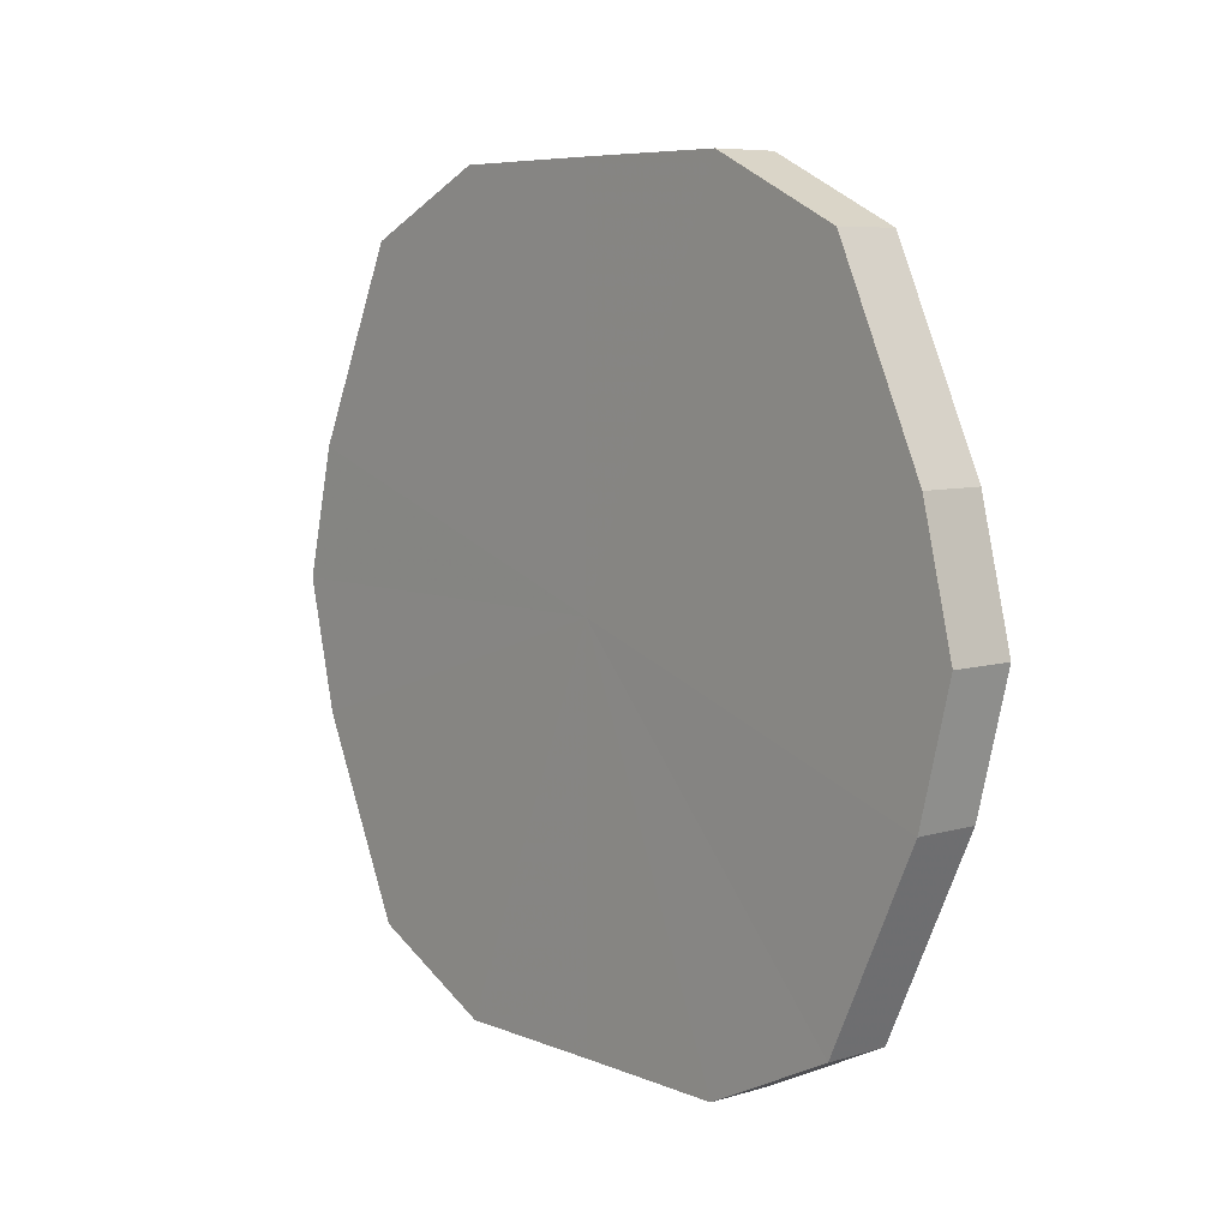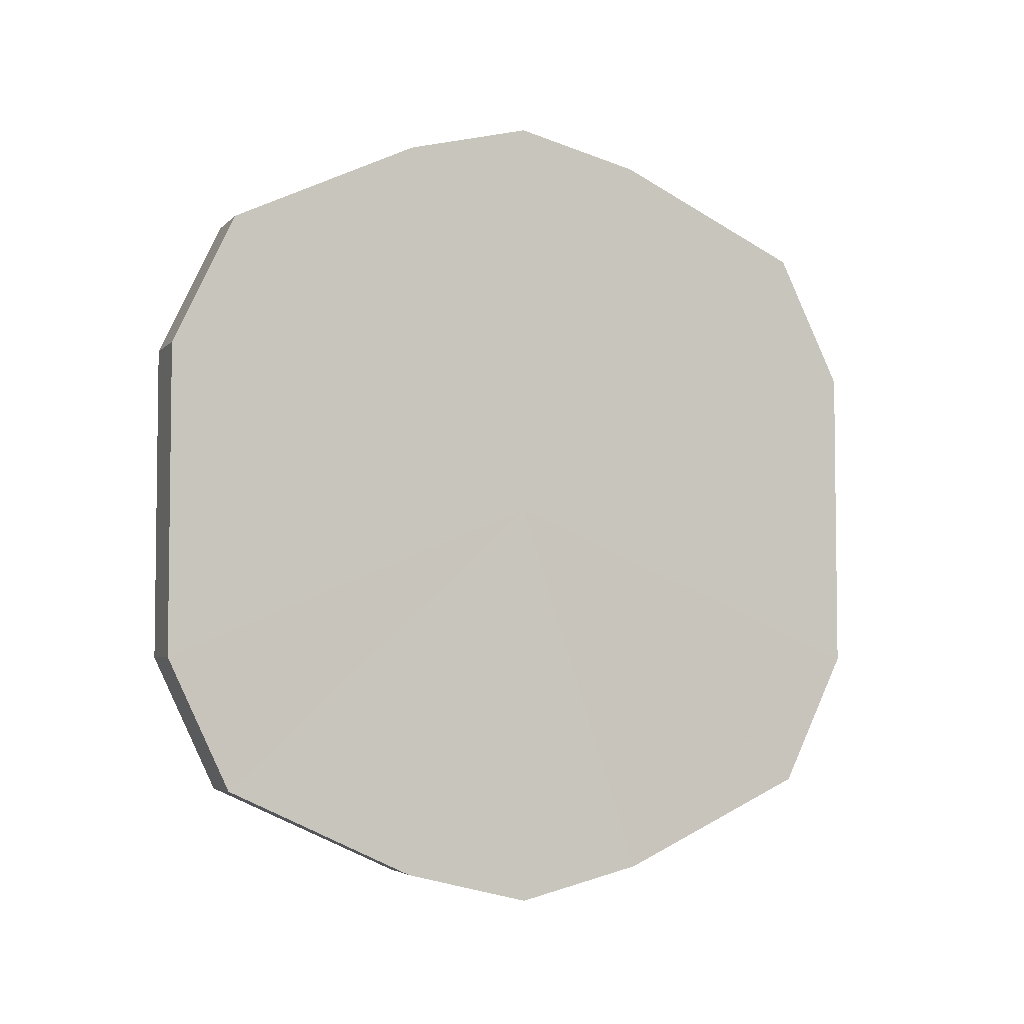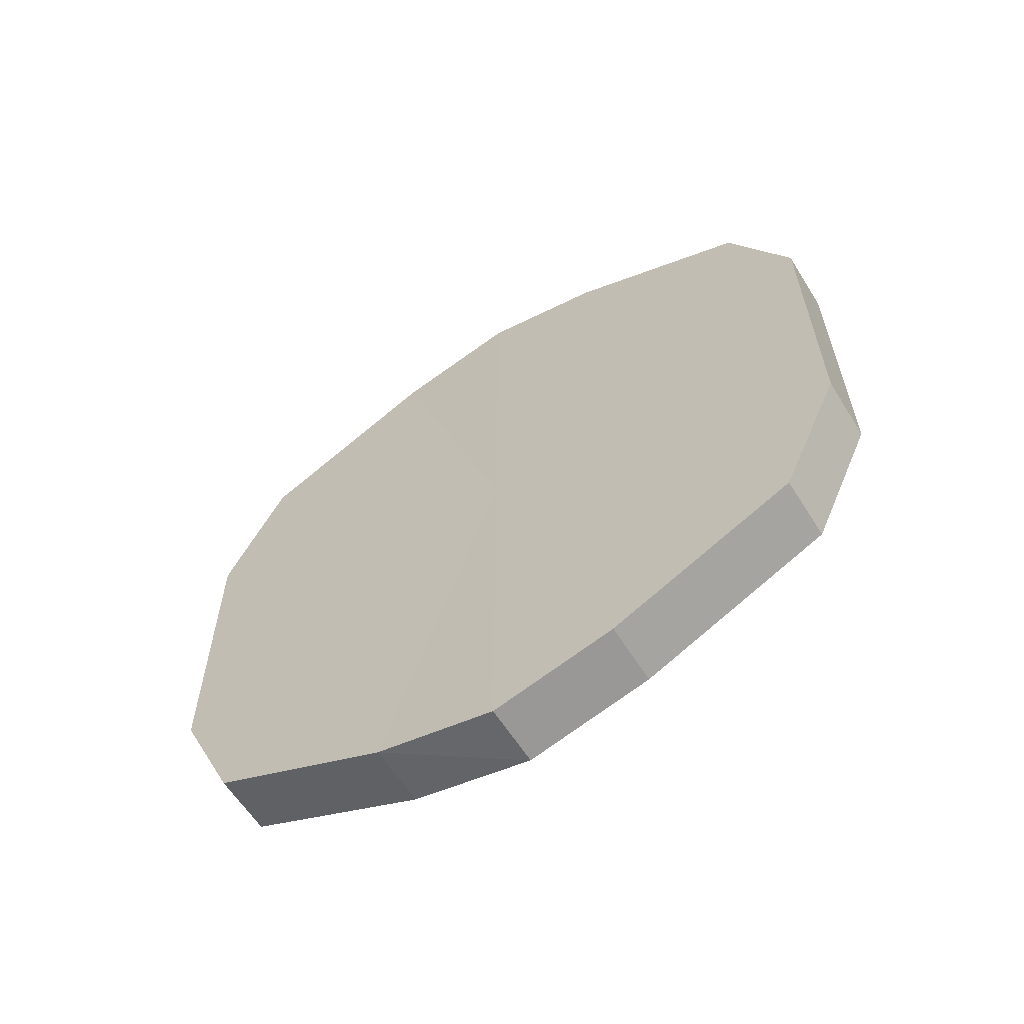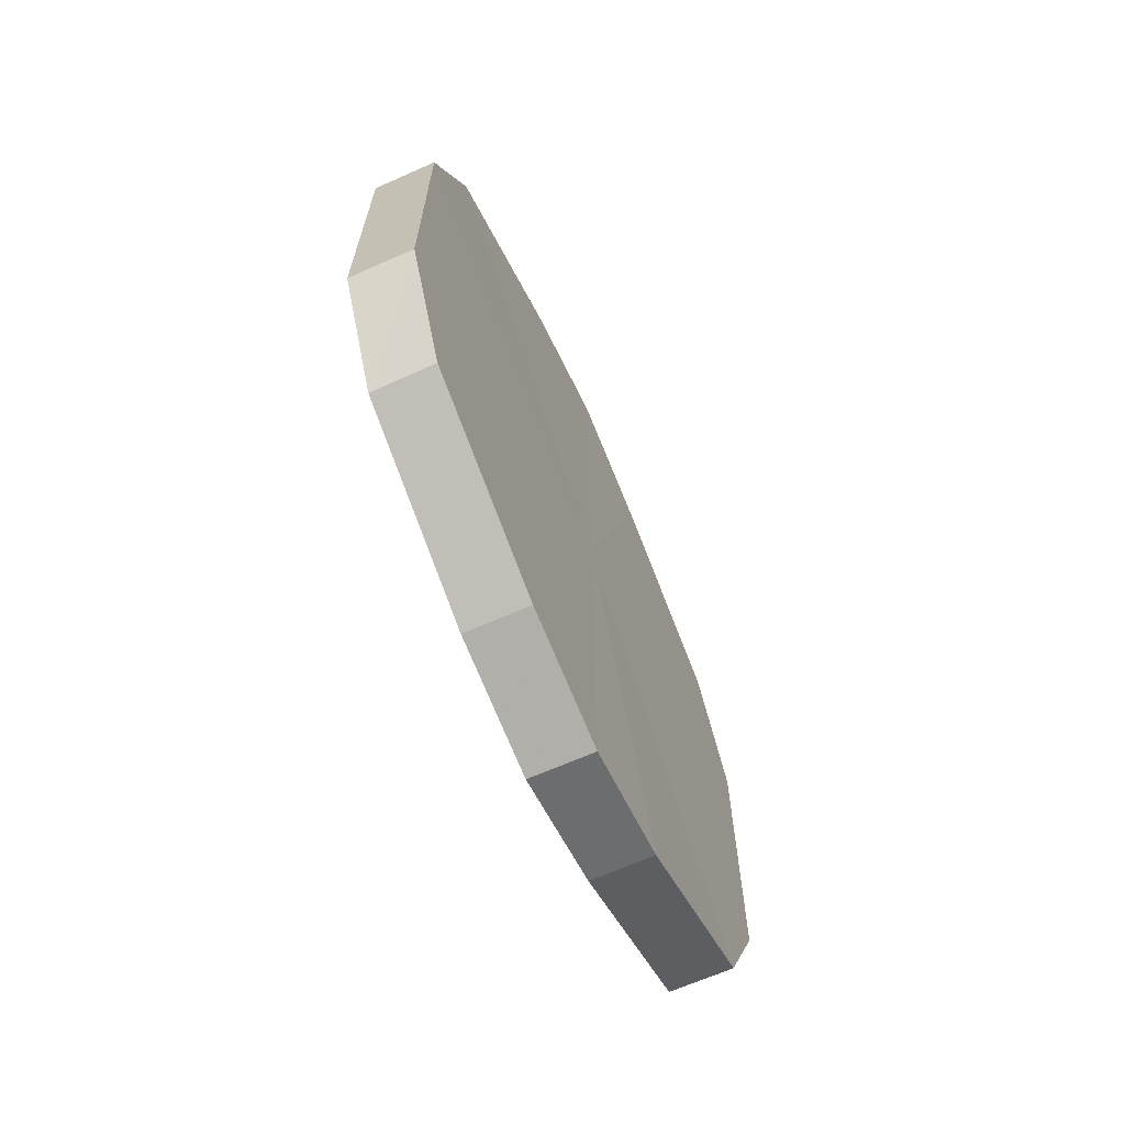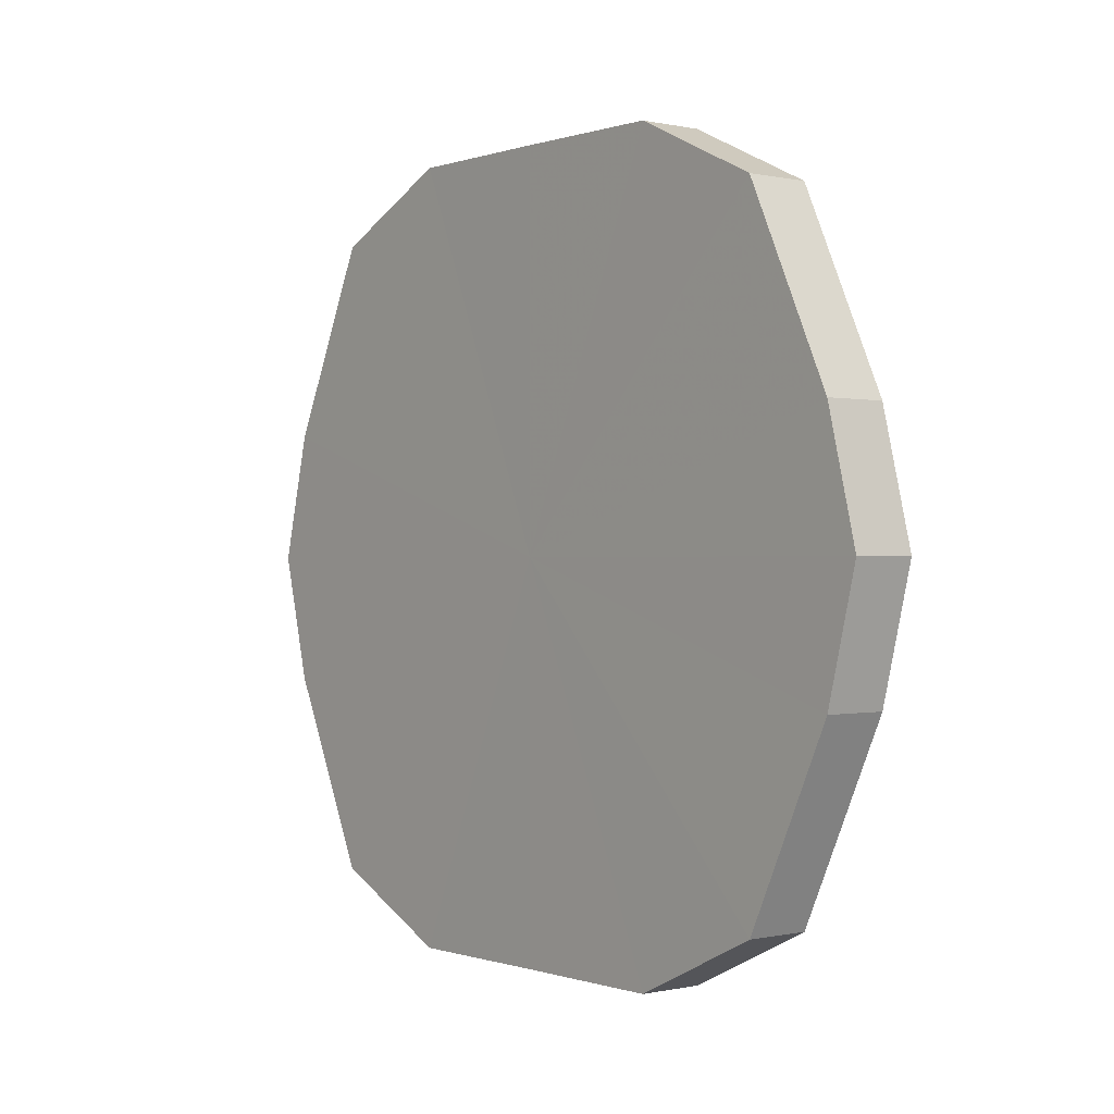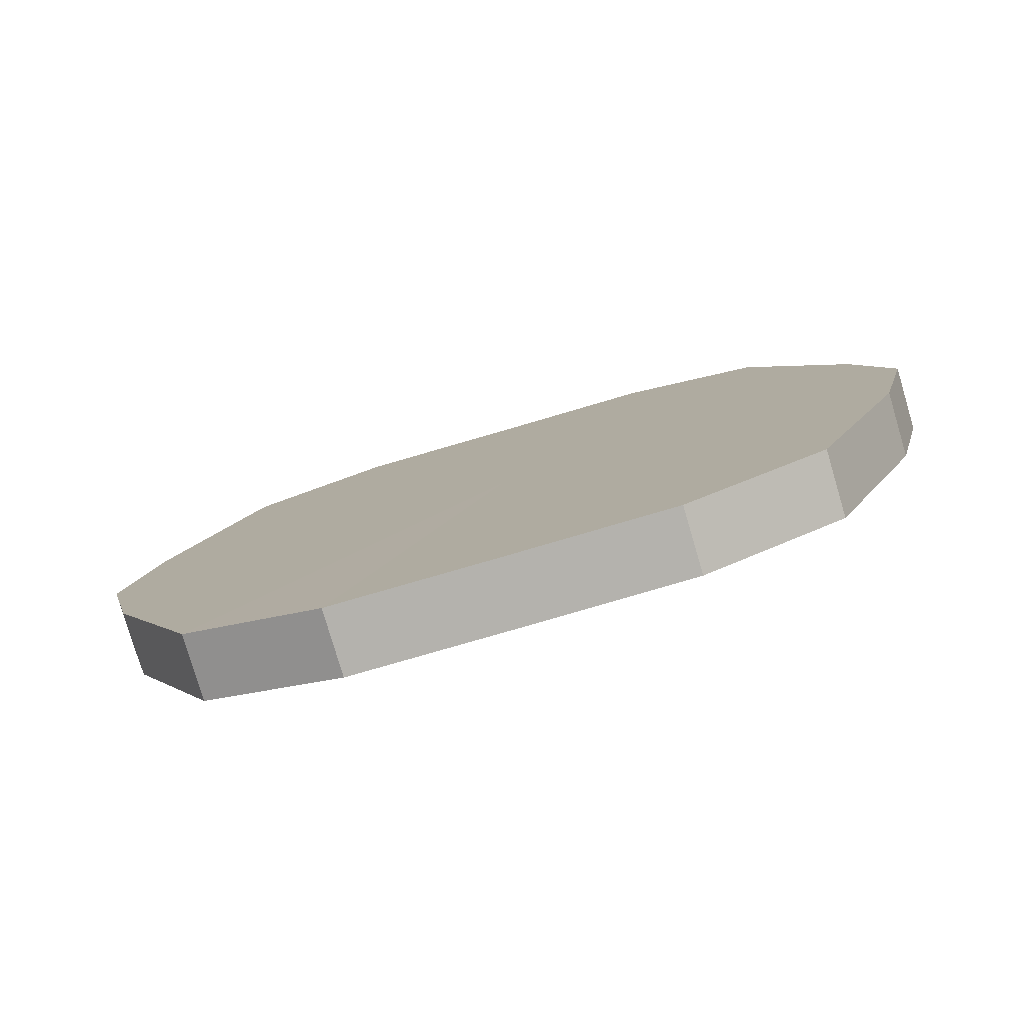
<metadata>
{"format":"obj","ext":"obj","renderer":"f3d","projection":"perspective","resolution":1024,"background":"white","views":[{"elev":6.9,"azim":139.8,"up":"+Y"},{"elev":-4.5,"azim":-111.6,"up":"+Z"},{"elev":-60.7,"azim":-57.8,"up":"+Z"},{"elev":-66.4,"azim":23.9,"up":"+Z"},{"elev":-0.2,"azim":140.8,"up":"+Y"},{"elev":-79.8,"azim":-73.7,"up":"+Y"}]}
</metadata>
<code>
o 18387
v 2178 1871 9.25
v 2178 1871 9.275
v 2178 1871 9.25
v 2178 1871 9.296
v 2178 1871 9.275
v 2178 1871 9.225
v 2178 1871 9.225
v 2178 1871 9.31
v 2178 1871 9.296
v 2178 1871 9.204
v 2178 1871 9.204
v 2178 1872 9.315
v 2178 1871 9.31
v 2178 1871 9.19
v 2178 1871 9.19
v 2178 1872 9.31
v 2178 1872 9.315
v 2178 1872 9.185
v 2178 1872 9.185
v 2178 1872 9.296
v 2178 1872 9.31
v 2178 1872 9.19
v 2178 1872 9.19
v 2178 1872 9.275
v 2178 1872 9.296
v 2178 1872 9.204
v 2178 1872 9.204
v 2178 1872 9.25
v 2178 1872 9.275
v 2178 1872 9.225
v 2178 1872 9.225
v 2178 1872 9.25
v 2178 1871 9.25
v 2178 1871 9.275
v 2178 1871 9.275
v 2178 1871 9.296
v 2178 1871 9.296
v 2178 1871 9.225
v 2178 1871 9.25
v 2178 1871 9.204
v 2178 1871 9.225
v 2178 1871 9.31
v 2178 1871 9.31
v 2178 1871 9.19
v 2178 1871 9.204
v 2178 1872 9.185
v 2178 1871 9.19
v 2178 1872 9.315
v 2178 1872 9.315
v 2178 1872 9.19
v 2178 1872 9.185
v 2178 1872 9.204
v 2178 1872 9.19
v 2178 1872 9.31
v 2178 1872 9.31
v 2178 1872 9.225
v 2178 1872 9.204
v 2178 1872 9.25
v 2178 1872 9.225
v 2178 1872 9.296
v 2178 1872 9.296
v 2178 1872 9.275
v 2178 1872 9.25
v 2178 1872 9.275
v 2178 1872 9.25
v 2178 1871 9.275
v 2178 1871 9.25
v 2178 1871 9.296
v 2178 1871 9.225
v 2178 1871 9.31
v 2178 1871 9.204
v 2178 1872 9.315
v 2178 1871 9.19
v 2178 1872 9.31
v 2178 1872 9.185
v 2178 1872 9.296
v 2178 1872 9.19
v 2178 1872 9.275
v 2178 1872 9.204
v 2178 1872 9.25
v 2178 1872 9.225
v 2178 1872 9.25
v 2178 1871 9.25
v 2178 1871 9.275
v 2178 1871 9.225
v 2178 1871 9.296
v 2178 1871 9.204
v 2178 1871 9.31
v 2178 1871 9.19
v 2178 1872 9.315
v 2178 1872 9.185
v 2178 1872 9.31
v 2178 1872 9.19
v 2178 1872 9.296
v 2178 1872 9.204
v 2178 1872 9.275
v 2178 1872 9.225
v 2178 1872 9.25
f 1 2 3
f 2 4 5
f 6 1 7
f 4 8 9
f 10 6 11
f 8 12 13
f 14 10 15
f 12 16 17
f 18 14 19
f 16 20 21
f 22 18 23
f 20 24 25
f 26 22 27
f 24 28 29
f 30 26 31
f 28 30 32
f 33 34 35
f 35 36 37
f 38 39 33
f 40 41 38
f 37 42 43
f 44 45 40
f 46 47 44
f 43 48 49
f 50 51 46
f 52 53 50
f 49 54 55
f 56 57 52
f 58 59 56
f 55 60 61
f 62 63 58
f 61 64 62
f 65 66 67
f 65 68 66
f 65 67 69
f 65 70 68
f 65 69 71
f 65 72 70
f 65 71 73
f 65 74 72
f 65 73 75
f 65 76 74
f 65 75 77
f 65 78 76
f 65 77 79
f 65 80 78
f 65 79 81
f 65 81 80
f 82 83 84
f 82 85 83
f 82 84 86
f 82 87 85
f 82 86 88
f 82 89 87
f 82 88 90
f 82 91 89
f 82 90 92
f 82 93 91
f 82 92 94
f 82 95 93
f 82 94 96
f 82 97 95
f 82 96 98
f 82 98 97

</code>
